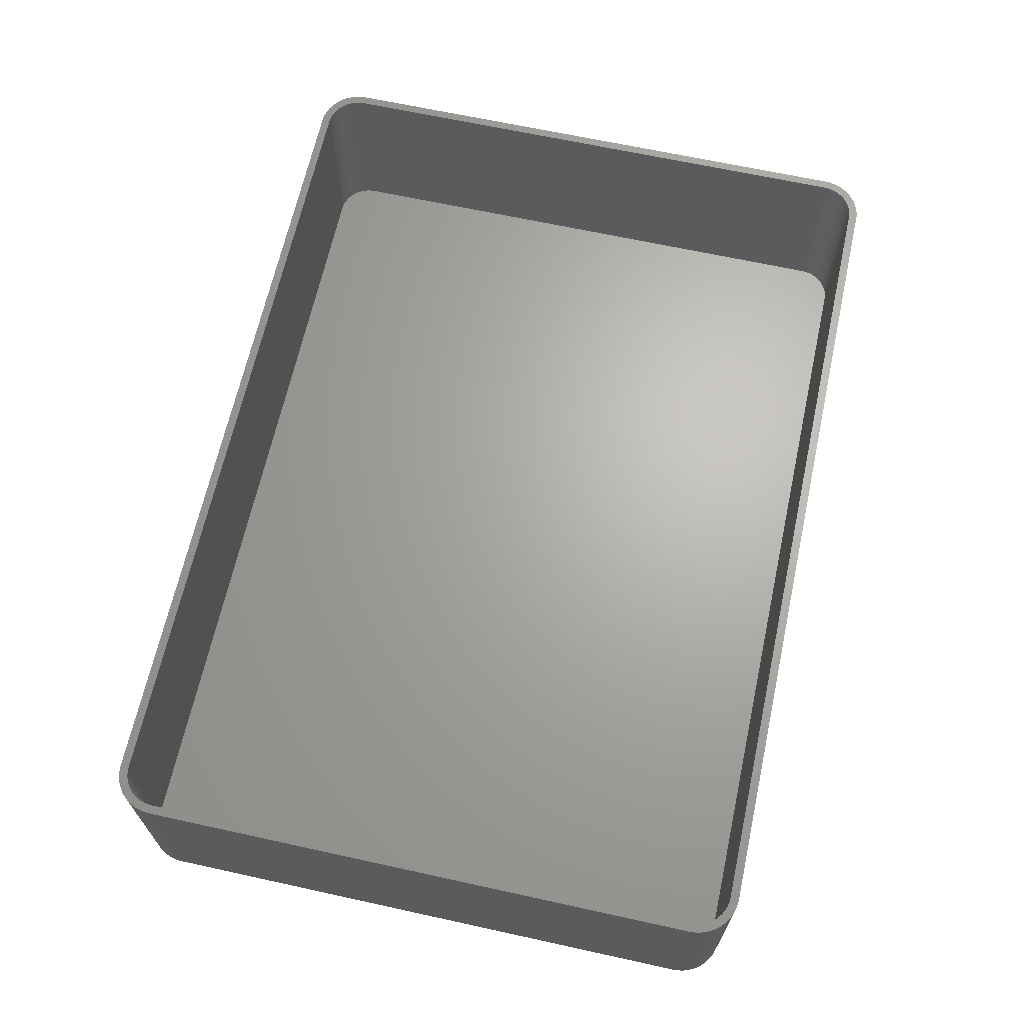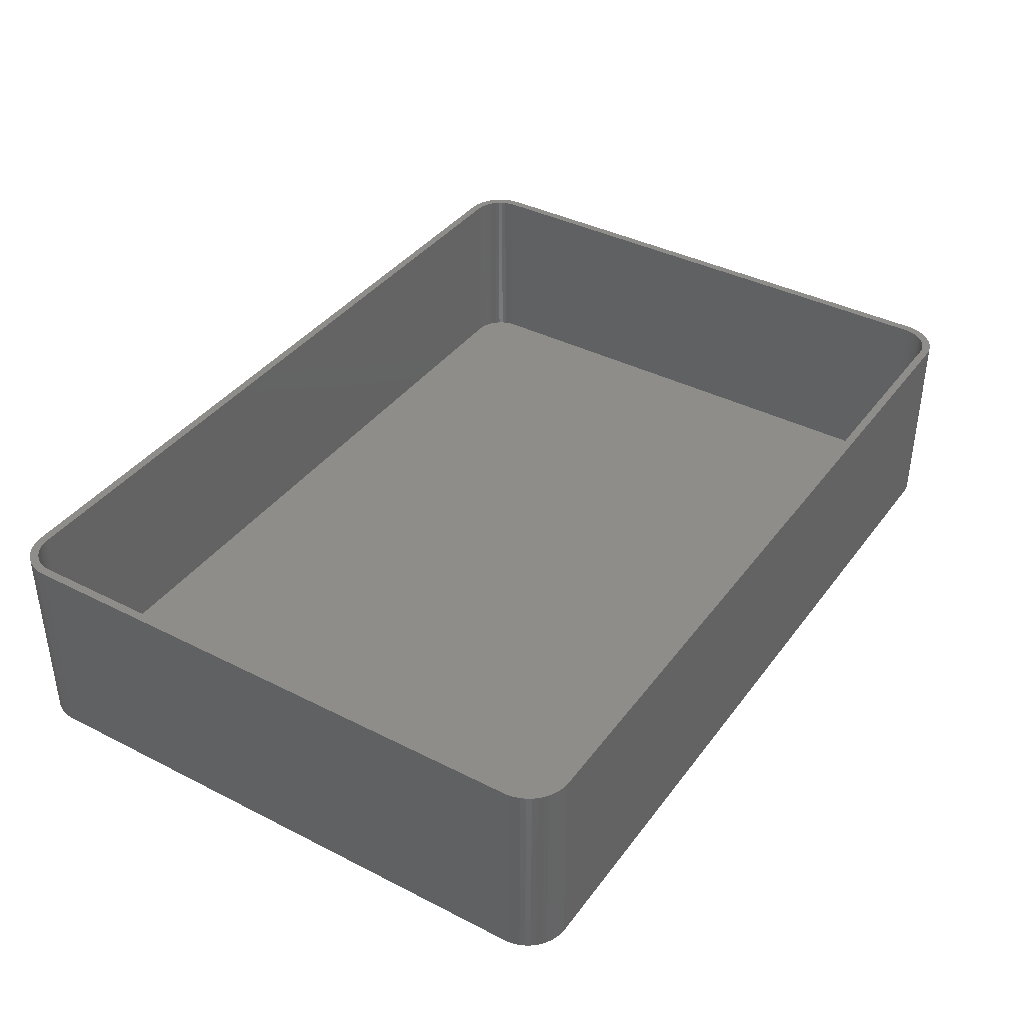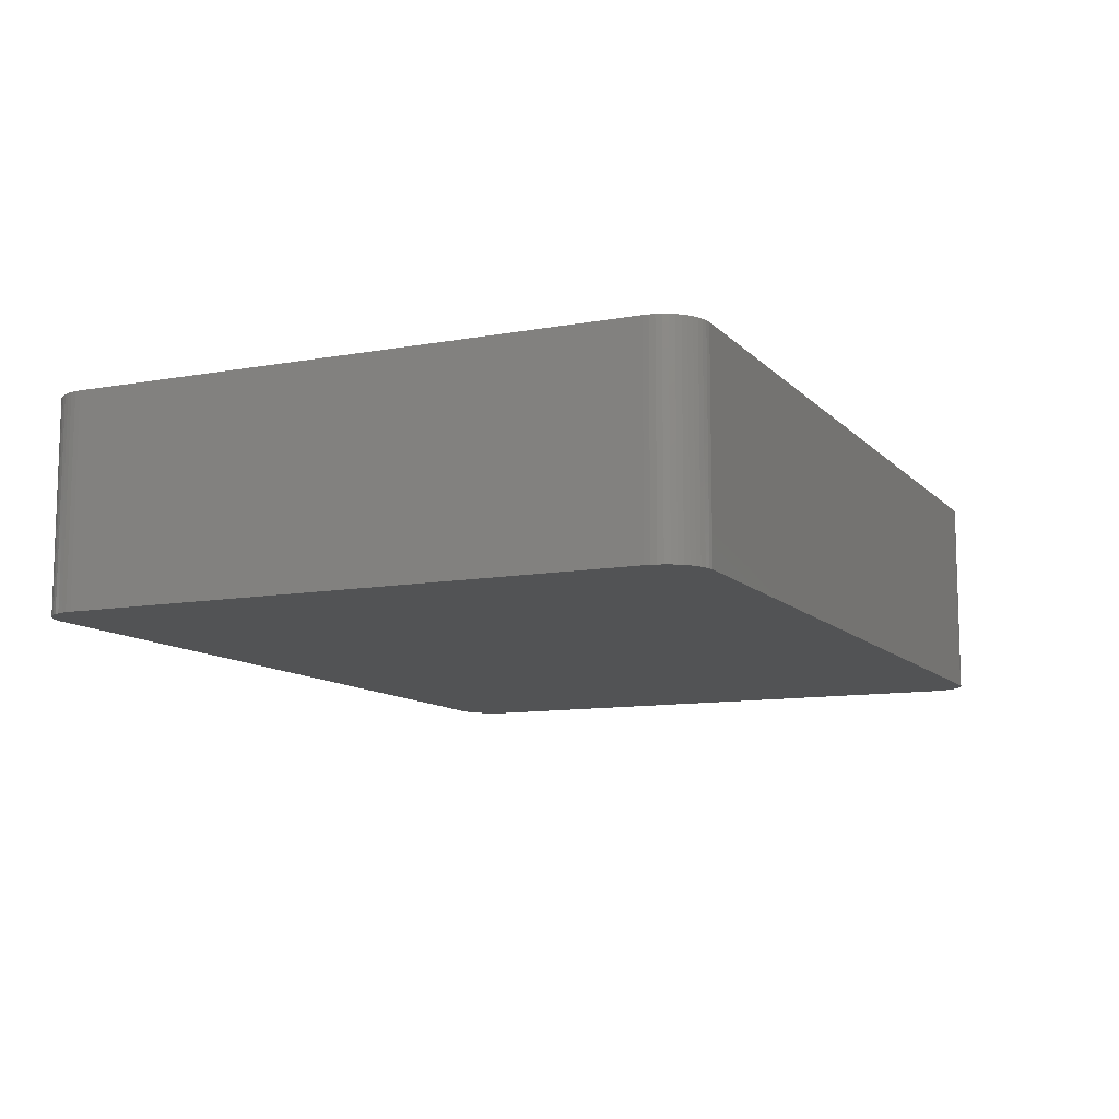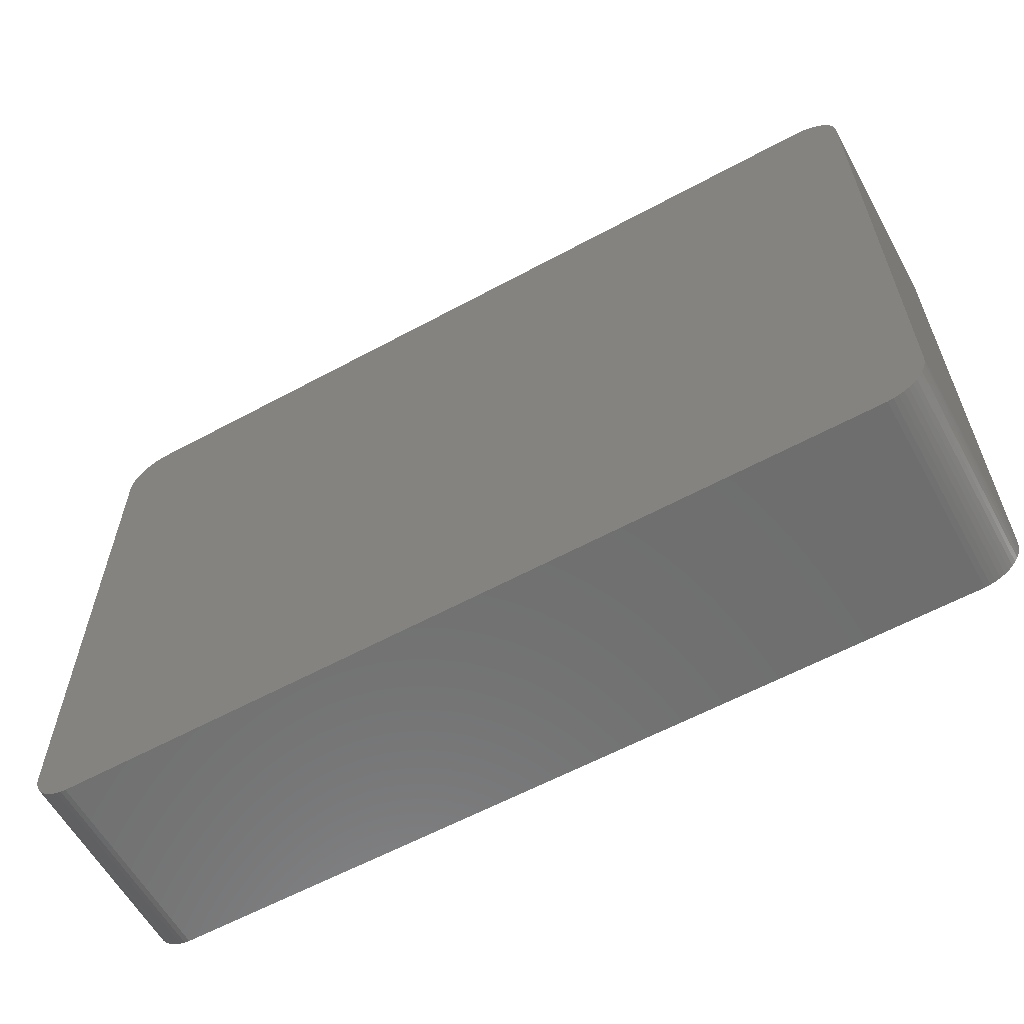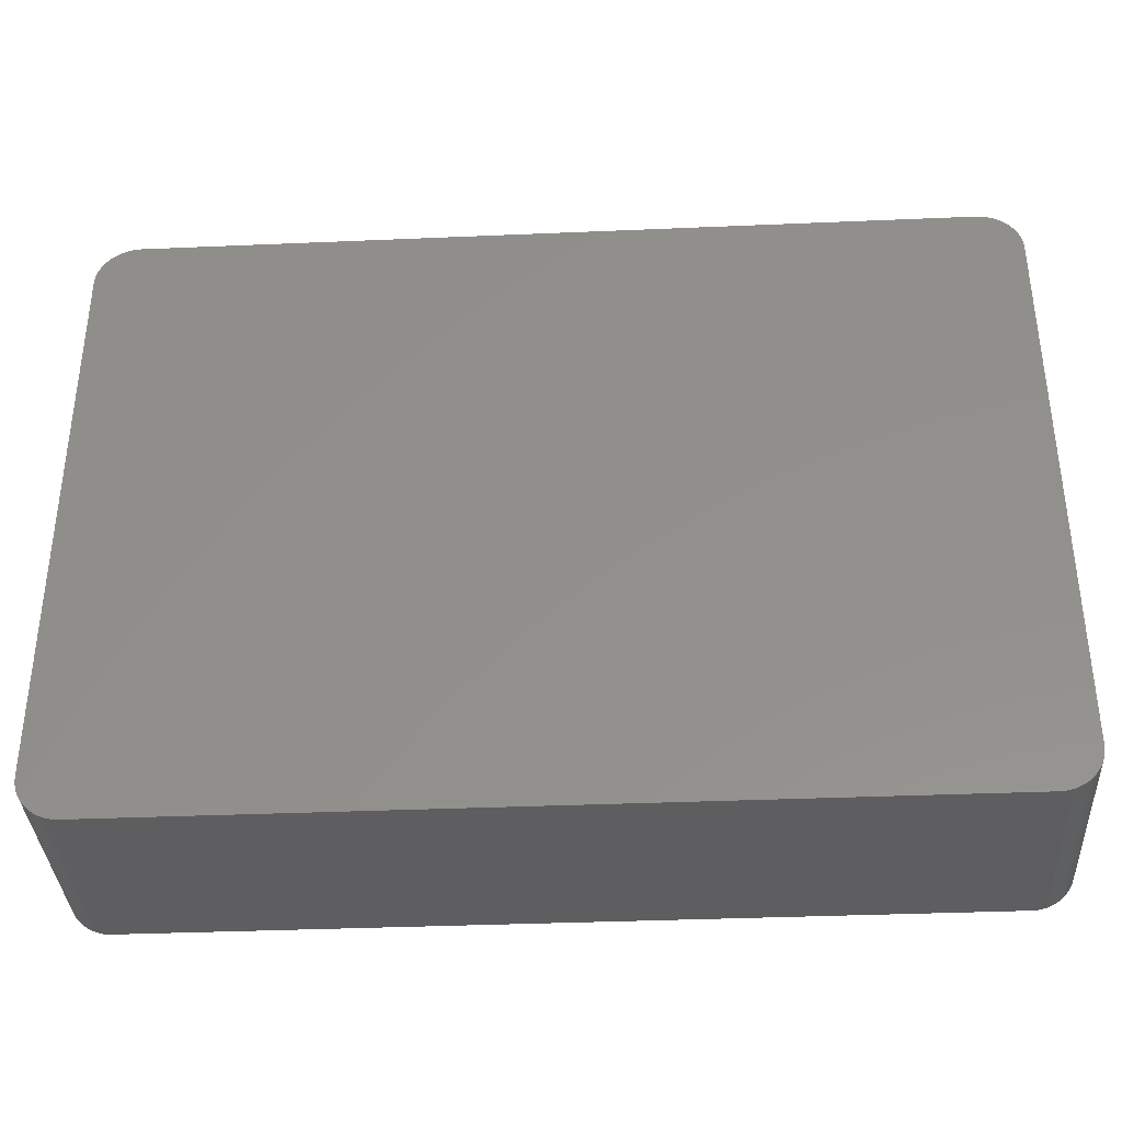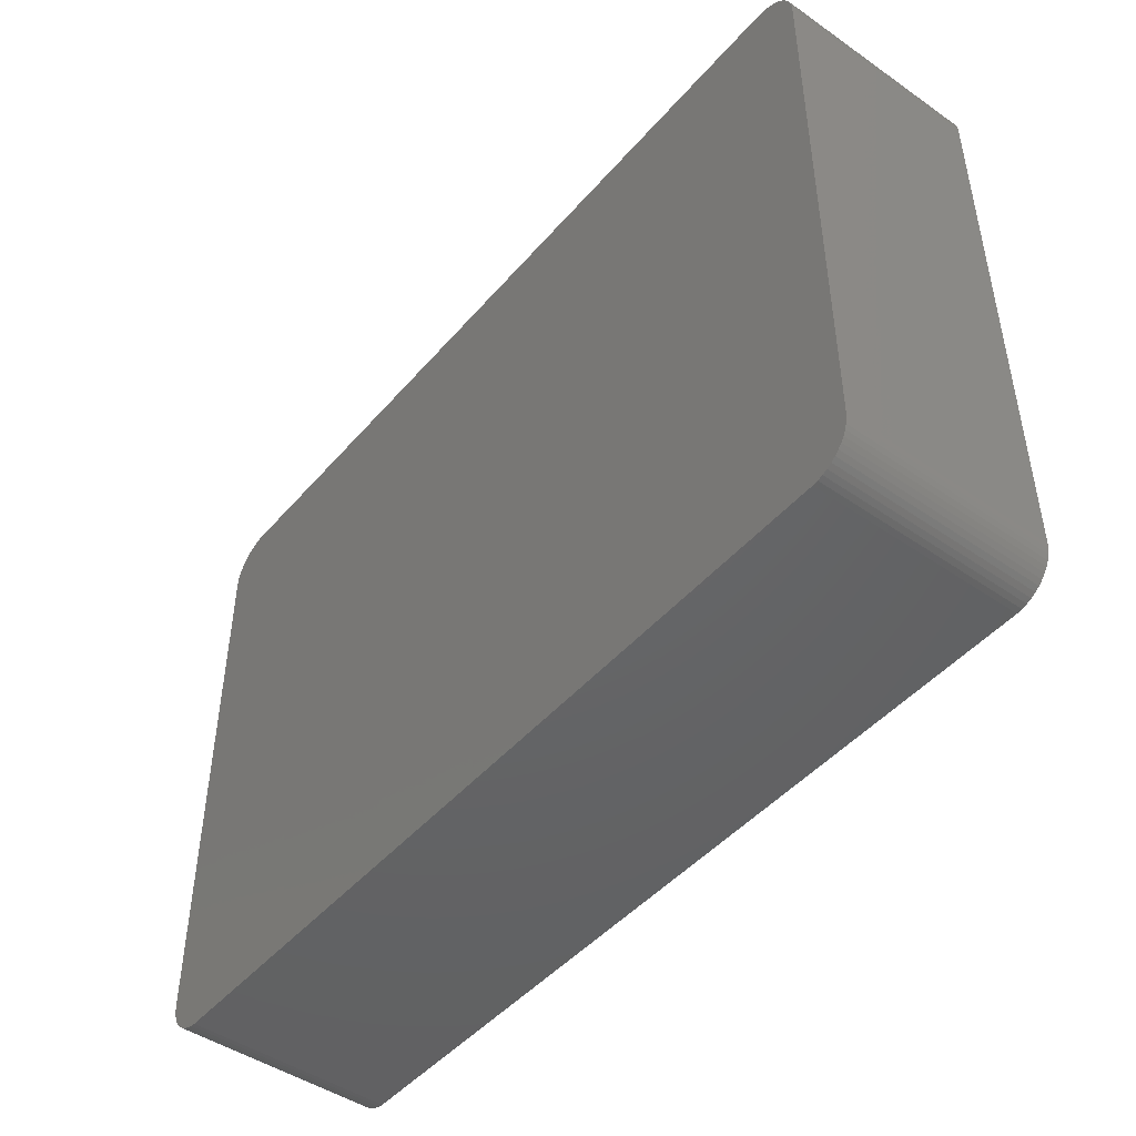
<metadata>
{"format":"stl","ext":"stl","renderer":"f3d","projection":"perspective","resolution":1024,"background":"white","views":[{"elev":66.2,"azim":102.4,"up":"+Z"},{"elev":38.8,"azim":122.6,"up":"+Z"},{"elev":-10.6,"azim":114.5,"up":"+Z"},{"elev":-60.2,"azim":-151.0,"up":"+Y"},{"elev":-36.1,"azim":-176.8,"up":"+Y"},{"elev":-46.5,"azim":-128.3,"up":"+Y"}]}
</metadata>
<code>
# stl→obj: 208 verts, 412 faces
v 48.44 37.41 0
v 47.81 37.49 24
v 48.44 37.41 24
v 47.81 37.49 0
v -47.81 37.49 24
v -47.81 37.49 0
v -52.46 33.13 0
v -52.34 33.74 24
v -52.34 33.74 0
v -52.46 33.13 24
v 51.55 35.44 24
v 51.14 35.92 0
v 51.14 35.92 24
v 51.55 35.44 0
v 52.5 -32.5 24
v 52.5 32.5 0
v 52.5 32.5 24
v 52.5 -32.5 0
v -52.5 -32.5 0
v -52.5 32.5 24
v -52.5 32.5 0
v -52.5 -32.5 24
v -50.69 36.35 0
v -51.14 35.92 24
v -50.69 36.35 24
v -51.14 35.92 0
v 51.5 32.5 24
v 52.46 33.13 24
v 51.47 33 24
v 52.34 33.74 24
v 51.5 -32.5 24
v 51.37 33.49 24
v 52.15 34.34 24
v 52.46 -33.13 24
v 51.22 33.97 24
v 51.88 34.91 24
v 51.47 -33 24
v 51.01 34.43 24
v 52.34 -33.74 24
v 51.37 -33.49 24
v 50.74 34.85 24
v 50.42 35.24 24
v 50.69 36.35 24
v 50.05 35.58 24
v 50.18 36.72 24
v 49.64 35.88 24
v 49.63 37.02 24
v 49.2 36.12 24
v 49.05 37.26 24
v 48.74 36.3 24
v 48.25 36.43 24
v 47.75 36.49 24
v -47.75 36.49 24
v -48.25 36.43 24
v -48.44 37.41 24
v -48.74 36.3 24
v -49.05 37.26 24
v -49.2 36.12 24
v -49.63 37.02 24
v -49.64 35.88 24
v -50.18 36.72 24
v -50.05 35.58 24
v -50.42 35.24 24
v -50.74 34.85 24
v -51.55 35.44 24
v -51.01 34.43 24
v -51.88 34.91 24
v -51.22 33.97 24
v -51.37 33.49 24
v -52.15 34.34 24
v 52.15 -34.34 24
v 51.22 -33.97 24
v 51.88 -34.91 24
v 51.01 -34.43 24
v 51.55 -35.44 24
v 50.74 -34.85 24
v 51.14 -35.92 24
v 50.42 -35.24 24
v 50.69 -36.35 24
v 50.05 -35.58 24
v 50.18 -36.72 24
v 49.64 -35.88 24
v 49.63 -37.02 24
v 49.2 -36.12 24
v 49.05 -37.26 24
v 48.74 -36.3 24
v 48.44 -37.41 24
v 48.25 -36.43 24
v 47.81 -37.49 24
v 47.75 -36.49 24
v -47.75 -36.49 24
v -47.81 -37.49 24
v -48.25 -36.43 24
v -48.44 -37.41 24
v -48.74 -36.3 24
v -49.05 -37.26 24
v -49.2 -36.12 24
v -49.63 -37.02 24
v -49.64 -35.88 24
v -50.18 -36.72 24
v -50.05 -35.58 24
v -50.69 -36.35 24
v -50.42 -35.24 24
v -51.14 -35.92 24
v -50.74 -34.85 24
v -51.55 -35.44 24
v -51.01 -34.43 24
v -51.88 -34.91 24
v -51.22 -33.97 24
v -52.15 -34.34 24
v -51.37 -33.49 24
v -52.34 -33.74 24
v -51.47 -33 24
v -52.46 -33.13 24
v -51.5 -32.5 24
v -51.5 32.5 24
v -51.47 33 24
v -47.81 -37.49 0
v 47.81 -37.49 0
v -49.05 37.26 0
v -49.63 37.02 0
v -52.15 34.34 0
v -51.55 35.44 0
v -51.88 34.91 0
v 52.46 -33.13 0
v 52.34 -33.74 0
v 52.15 -34.34 0
v 52.46 33.13 0
v 51.88 -34.91 0
v 52.34 33.74 0
v 51.55 -35.44 0
v 52.15 34.34 0
v 51.14 -35.92 0
v 51.88 34.91 0
v 50.69 -36.35 0
v 50.18 -36.72 0
v 49.63 -37.02 0
v 50.69 36.35 0
v 49.05 -37.26 0
v 50.18 36.72 0
v 48.44 -37.41 0
v 49.63 37.02 0
v 49.05 37.26 0
v -48.44 -37.41 0
v -49.05 -37.26 0
v -49.63 -37.02 0
v -48.44 37.41 0
v -50.18 -36.72 0
v -50.69 -36.35 0
v -51.14 -35.92 0
v -50.18 36.72 0
v -51.55 -35.44 0
v -51.88 -34.91 0
v -52.15 -34.34 0
v -52.34 -33.74 0
v -52.46 -33.13 0
v -47.75 36.49 2
v 47.75 36.49 2
v -48.25 36.43 2
v 47.75 -36.49 2
v -47.75 -36.49 2
v 48.25 36.43 2
v 51.5 32.5 2
v 51.47 33 2
v 51.5 -32.5 2
v -49.2 -36.12 2
v -49.64 -35.88 2
v -49.2 36.12 2
v -48.74 36.3 2
v 51.37 33.49 2
v 51.22 33.97 2
v -50.42 35.24 2
v -50.05 35.58 2
v -51.5 -32.5 2
v -51.47 -33 2
v -51.5 32.5 2
v -51.47 33 2
v -51.22 33.97 2
v -51.37 33.49 2
v 49.2 36.12 2
v 49.64 35.88 2
v 50.74 34.85 2
v 50.42 35.24 2
v 50.42 -35.24 2
v 50.74 -34.85 2
v 51.22 -33.97 2
v 51.37 -33.49 2
v -49.64 35.88 2
v 48.74 36.3 2
v 51.01 34.43 2
v 50.05 35.58 2
v 51.47 -33 2
v 49.64 -35.88 2
v 49.2 -36.12 2
v 50.05 -35.58 2
v -48.74 -36.3 2
v -48.25 -36.43 2
v -51.22 -33.97 2
v -51.01 -34.43 2
v -50.74 -34.85 2
v -50.42 -35.24 2
v 51.01 -34.43 2
v 48.74 -36.3 2
v 48.25 -36.43 2
v -50.74 34.85 2
v -50.05 -35.58 2
v -51.01 34.43 2
v -51.37 -33.49 2
f 1 2 3
f 2 1 4
f 4 5 2
f 5 4 6
f 7 8 9
f 8 7 10
f 11 12 13
f 12 11 14
f 15 16 17
f 16 15 18
f 19 20 21
f 20 19 22
f 21 10 7
f 10 21 20
f 23 24 25
f 24 23 26
f 27 17 28
f 17 27 15
f 29 28 30
f 31 15 27
f 32 30 33
f 15 31 34
f 35 33 36
f 37 34 31
f 38 36 11
f 34 37 39
f 40 39 37
f 28 29 27
f 30 32 29
f 33 35 32
f 41 11 13
f 36 38 35
f 11 41 38
f 42 13 43
f 13 42 41
f 44 43 45
f 43 44 42
f 45 46 44
f 47 46 45
f 47 48 46
f 49 48 47
f 49 50 48
f 3 50 49
f 3 51 50
f 2 51 3
f 2 52 51
f 2 53 52
f 5 53 2
f 5 54 53
f 55 54 5
f 55 56 54
f 57 56 55
f 57 58 56
f 59 58 57
f 59 60 58
f 61 60 59
f 60 61 62
f 25 62 61
f 62 25 63
f 24 63 25
f 63 24 64
f 65 64 24
f 64 65 66
f 67 66 65
f 66 67 68
f 8 69 70
f 68 70 69
f 70 68 67
f 39 40 71
f 72 71 40
f 71 72 73
f 74 73 72
f 73 74 75
f 76 75 74
f 75 76 77
f 78 77 76
f 77 78 79
f 80 79 78
f 79 80 81
f 82 81 80
f 82 83 81
f 84 83 82
f 84 85 83
f 86 85 84
f 86 87 85
f 88 87 86
f 88 89 87
f 90 89 88
f 91 89 90
f 91 92 89
f 93 92 91
f 93 94 92
f 95 94 93
f 95 96 94
f 97 96 95
f 97 98 96
f 99 98 97
f 100 99 101
f 99 100 98
f 102 101 103
f 101 102 100
f 104 103 105
f 106 105 107
f 103 104 102
f 108 107 109
f 110 109 111
f 112 111 113
f 105 106 104
f 114 113 115
f 116 20 115
f 69 8 117
f 22 115 20
f 10 117 8
f 114 115 22
f 117 10 116
f 107 108 106
f 116 10 20
f 109 110 108
f 111 112 110
f 113 114 112
f 118 89 92
f 89 118 119
f 120 59 57
f 59 120 121
f 9 70 122
f 70 9 8
f 123 24 26
f 24 123 65
f 122 67 124
f 67 122 70
f 119 18 125
f 18 119 16
f 119 125 126
f 4 16 119
f 119 126 127
f 16 4 128
f 119 127 129
f 128 4 130
f 119 129 131
f 130 4 132
f 119 131 133
f 132 4 134
f 119 133 135
f 134 4 14
f 119 135 136
f 14 4 12
f 119 136 137
f 12 4 138
f 119 137 139
f 138 4 140
f 119 139 141
f 140 4 142
f 142 4 143
f 143 4 1
f 118 4 119
f 118 6 4
f 19 118 144
f 118 19 6
f 19 144 145
f 21 6 19
f 19 145 146
f 6 21 147
f 19 146 148
f 147 21 120
f 19 148 149
f 120 21 121
f 19 149 150
f 121 21 151
f 19 150 152
f 151 21 23
f 19 152 153
f 23 21 26
f 19 153 154
f 26 21 123
f 19 154 155
f 123 21 124
f 19 155 156
f 124 21 122
f 122 21 9
f 9 21 7
f 145 94 96
f 94 145 144
f 148 98 100
f 98 148 146
f 142 49 47
f 49 142 143
f 138 45 43
f 45 138 140
f 12 43 13
f 43 12 138
f 124 65 123
f 65 124 67
f 151 25 61
f 25 151 23
f 121 61 59
f 61 121 151
f 147 57 55
f 57 147 120
f 6 55 5
f 55 6 147
f 152 108 153
f 108 152 106
f 150 102 104
f 102 150 149
f 154 112 155
f 112 154 110
f 156 22 19
f 22 156 114
f 144 92 94
f 92 144 118
f 146 96 98
f 96 146 145
f 143 3 49
f 3 143 1
f 140 47 45
f 47 140 142
f 77 131 75
f 131 77 133
f 71 126 39
f 126 71 127
f 150 106 152
f 106 150 104
f 149 100 102
f 100 149 148
f 153 110 154
f 110 153 108
f 155 114 156
f 114 155 112
f 36 14 11
f 14 36 134
f 30 132 33
f 132 30 130
f 33 134 36
f 134 33 132
f 75 129 73
f 129 75 131
f 39 125 34
f 125 39 126
f 139 83 85
f 83 139 137
f 28 130 30
f 130 28 128
f 17 128 28
f 128 17 16
f 34 18 15
f 18 34 125
f 135 77 79
f 77 135 133
f 119 87 89
f 87 119 141
f 73 127 71
f 127 73 129
f 136 79 81
f 79 136 135
f 137 81 83
f 81 137 136
f 141 85 87
f 85 141 139
f 157 52 53
f 52 157 158
f 159 53 54
f 53 159 157
f 160 91 90
f 91 160 161
f 158 51 52
f 51 158 162
f 163 29 164
f 29 163 27
f 165 27 163
f 27 165 31
f 166 99 97
f 99 166 167
f 168 56 58
f 56 168 169
f 170 35 171
f 35 170 32
f 172 62 63
f 62 172 173
f 113 174 115
f 174 113 175
f 115 176 116
f 176 115 174
f 116 177 117
f 177 116 176
f 69 178 68
f 178 69 179
f 180 46 48
f 46 180 181
f 182 42 183
f 42 182 41
f 164 32 170
f 32 164 29
f 169 54 56
f 54 169 159
f 184 76 185
f 76 184 78
f 186 40 187
f 40 186 72
f 173 60 62
f 60 173 188
f 162 50 51
f 50 162 189
f 189 48 50
f 48 189 180
f 190 41 182
f 41 190 38
f 171 38 190
f 38 171 35
f 181 44 46
f 44 181 191
f 187 37 192
f 37 187 40
f 193 84 82
f 84 193 194
f 195 82 80
f 82 195 193
f 196 97 95
f 97 196 166
f 197 95 93
f 95 197 196
f 107 198 109
f 198 107 199
f 103 200 105
f 200 103 201
f 158 163 164
f 163 158 165
f 158 164 170
f 160 165 158
f 158 170 171
f 165 160 192
f 158 171 190
f 192 160 187
f 158 190 182
f 187 160 186
f 158 182 183
f 186 160 202
f 158 183 191
f 202 160 185
f 158 191 181
f 185 160 184
f 158 181 180
f 184 160 195
f 158 180 189
f 195 160 193
f 158 189 162
f 193 160 194
f 194 160 203
f 203 160 204
f 157 160 158
f 157 161 160
f 176 157 159
f 157 176 161
f 176 159 169
f 174 161 176
f 176 169 168
f 161 174 197
f 176 168 188
f 197 174 196
f 176 188 173
f 196 174 166
f 176 173 172
f 166 174 167
f 176 172 205
f 167 174 206
f 176 205 207
f 206 174 201
f 176 207 178
f 201 174 200
f 176 178 179
f 200 174 199
f 176 179 177
f 199 174 198
f 198 174 208
f 208 174 175
f 109 208 111
f 208 109 198
f 188 58 60
f 58 188 168
f 68 207 66
f 207 68 178
f 64 172 63
f 172 64 205
f 191 42 44
f 42 191 183
f 202 72 186
f 72 202 74
f 185 74 202
f 74 185 76
f 192 31 165
f 31 192 37
f 184 80 78
f 80 184 195
f 194 86 84
f 86 194 203
f 204 90 88
f 90 204 160
f 206 103 101
f 103 206 201
f 167 101 99
f 101 167 206
f 161 93 91
f 93 161 197
f 111 175 113
f 175 111 208
f 203 88 86
f 88 203 204
f 105 199 107
f 199 105 200
f 66 205 64
f 205 66 207
f 117 179 69
f 179 117 177

</code>
